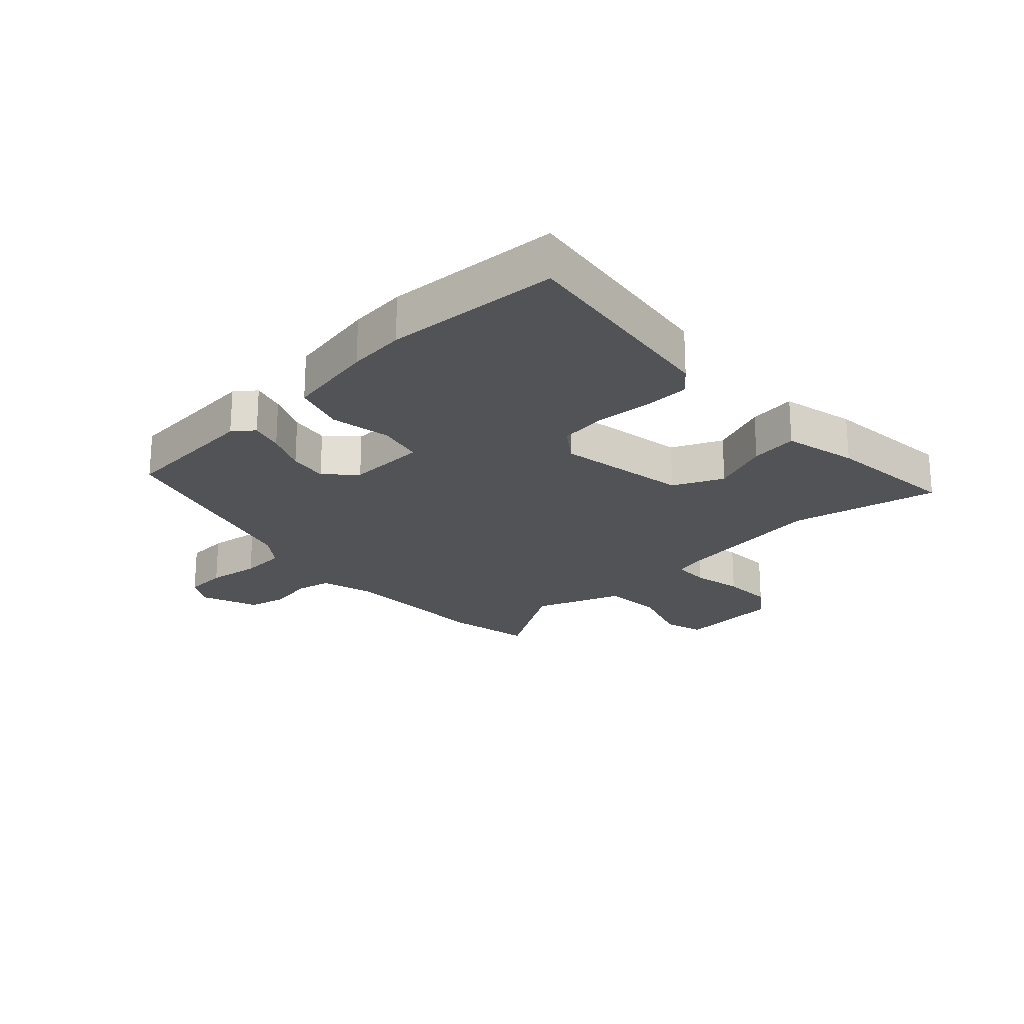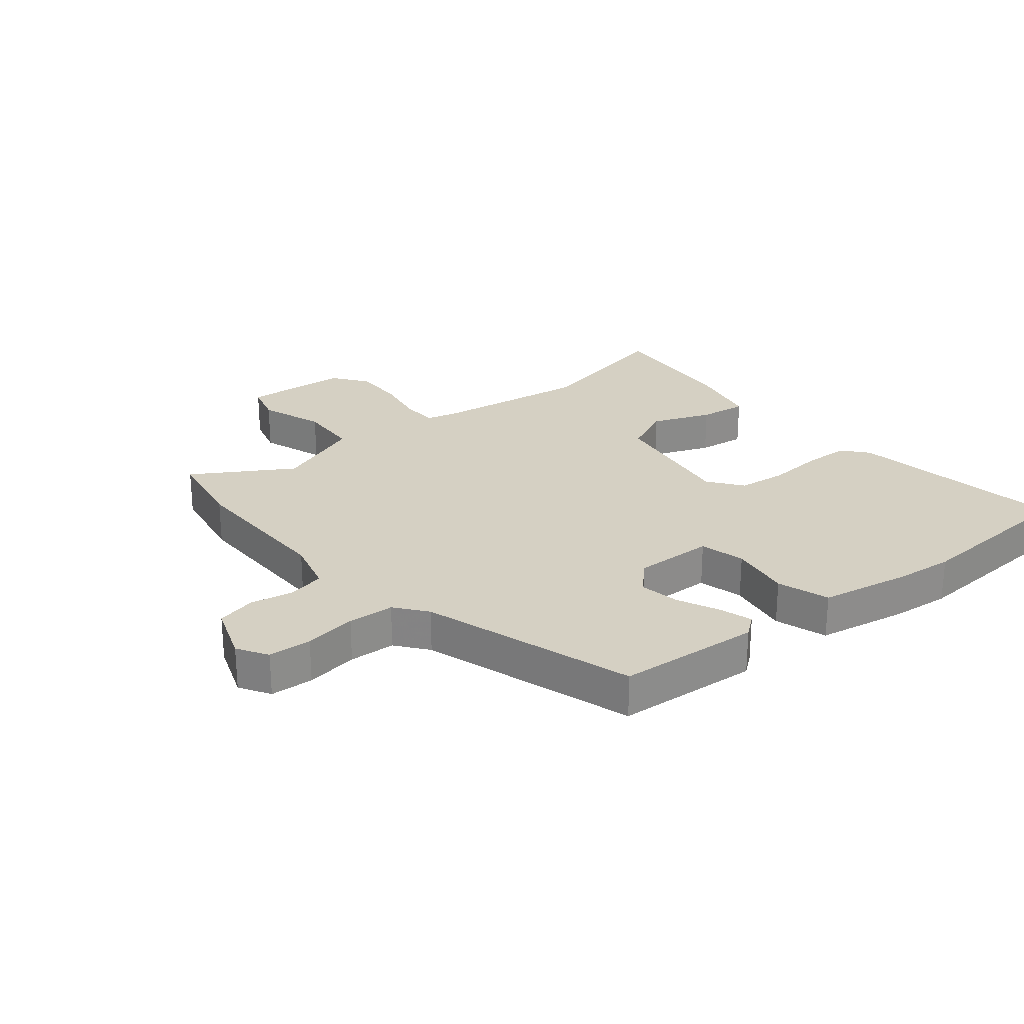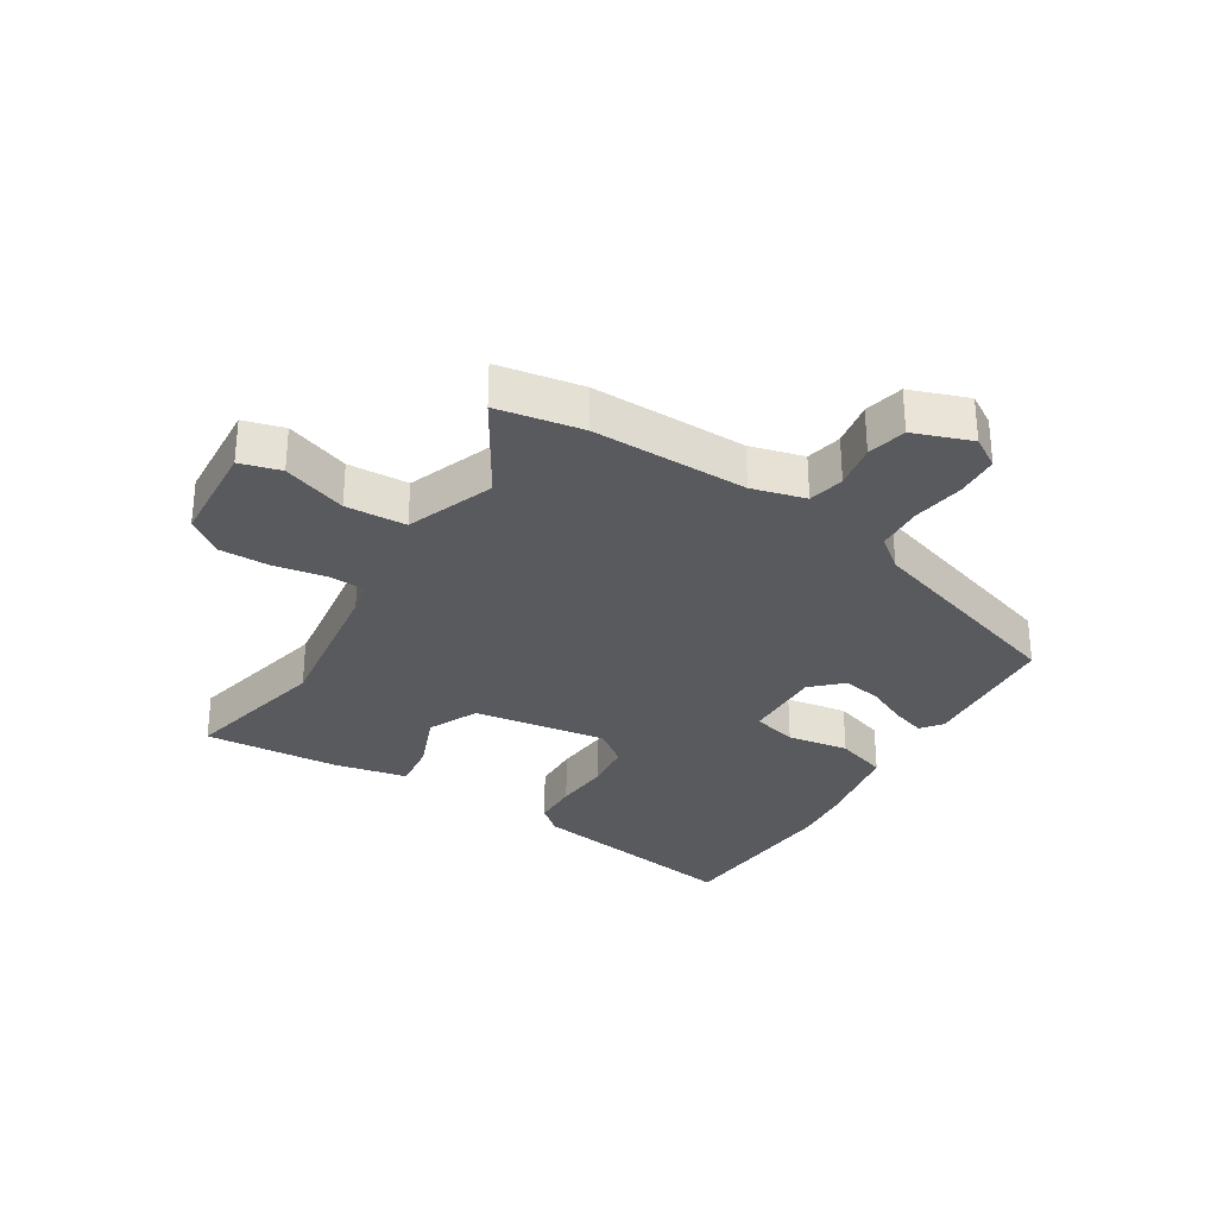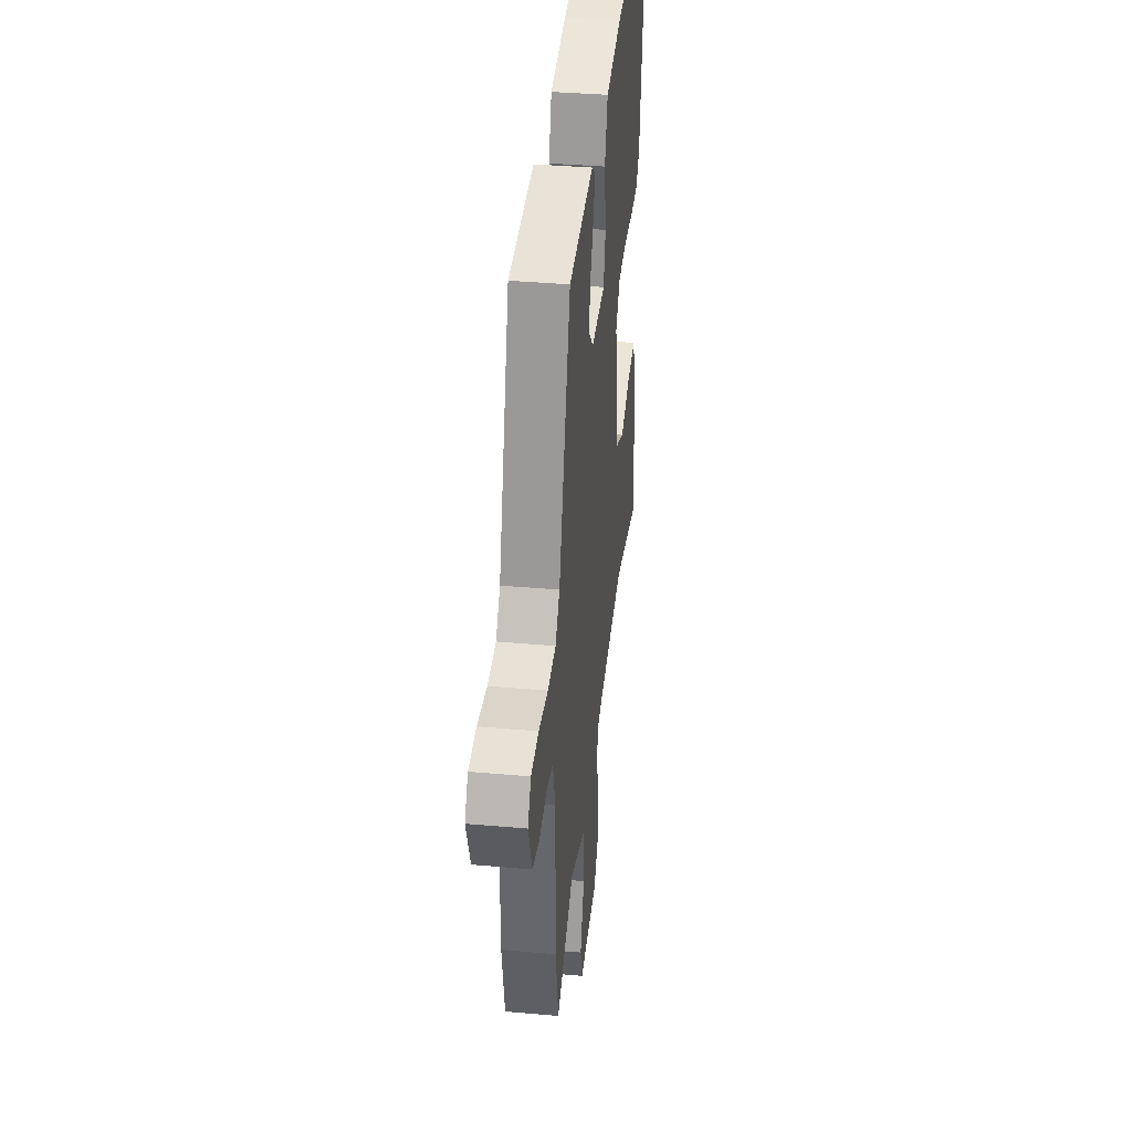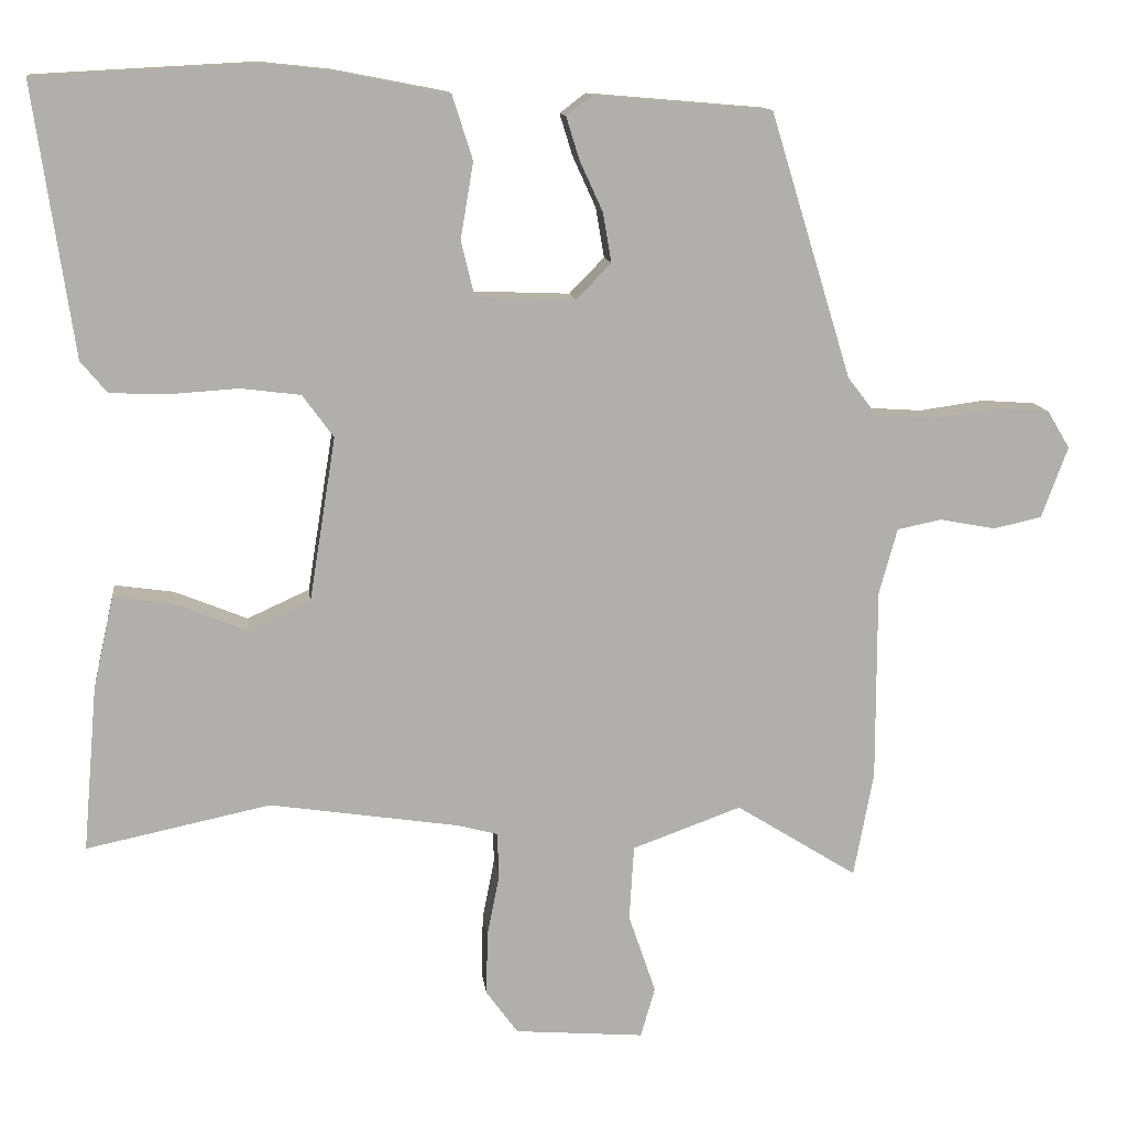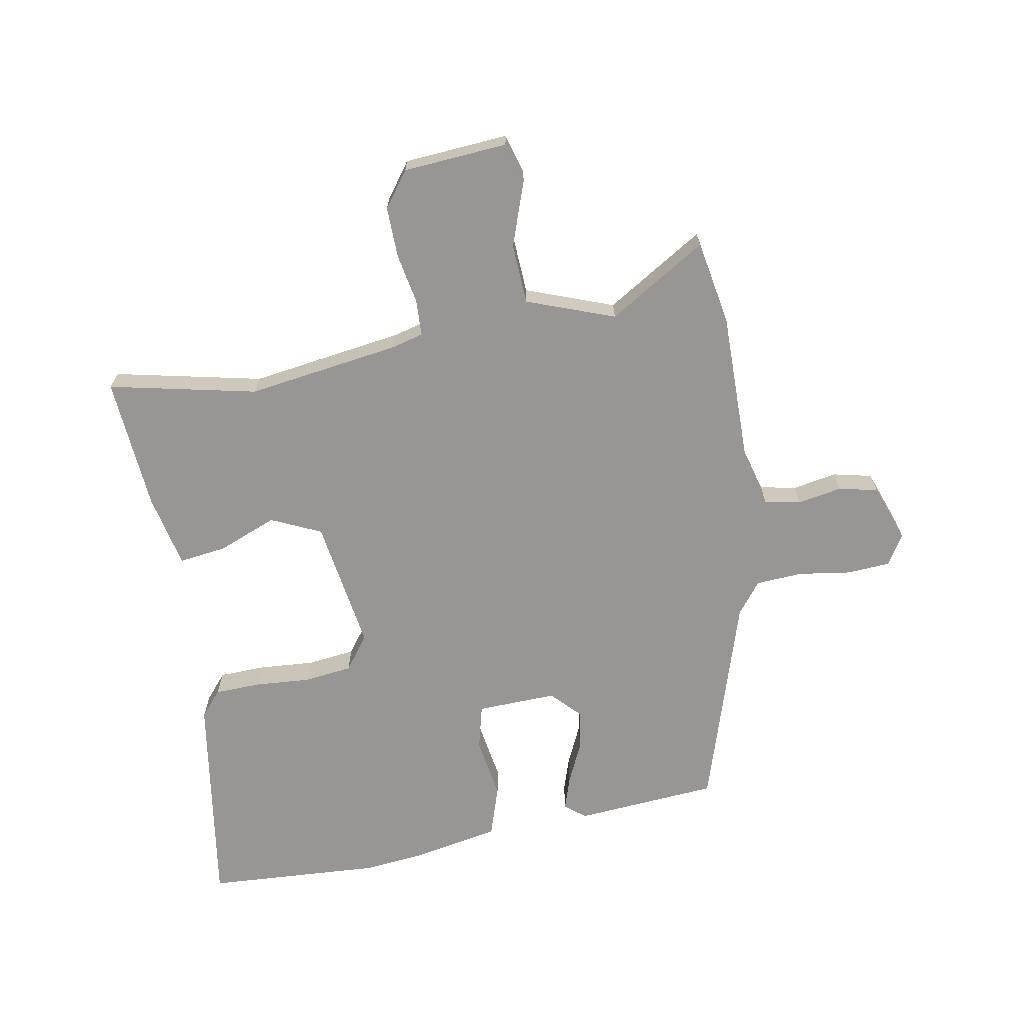
<metadata>
{"format":"obj","ext":"obj","renderer":"f3d","projection":"perspective","resolution":1024,"background":"white","views":[{"elev":-22.0,"azim":43.2,"up":"+Y"},{"elev":26.2,"azim":-39.7,"up":"+Y"},{"elev":-30.7,"azim":-122.5,"up":"+Y"},{"elev":37.0,"azim":-83.5,"up":"+Z"},{"elev":12.2,"azim":173.1,"up":"+Z"},{"elev":-67.9,"azim":-170.2,"up":"+Y"}]}
</metadata>
<code>
v 0.552 0.07 -0.511
v 0.309 0.07 -0.46
v 0.058 0.07 -0.498
v 0.006 0.07 -0.512
v 0.004 0.07 -0.572
v 0.02 0.07 -0.654
v 0.022 0.07 -0.737
v -0.02 0.07 -0.795
v -0.191 0.07 -0.809
v -0.21 0.07 -0.743
v -0.174 0.07 -0.638
v -0.18 0.07 -0.539
v -0.324 0.07 -0.487
v -0.484 0.07 -0.587
v -0.51 0.07 -0.448
v -0.51 0.07 -0.194
v -0.534 0.07 -0.107
v -0.593 0.07 -0.095
v -0.666 0.07 -0.109
v -0.73 0.07 -0.095
v -0.765 0.07 -0.001
v -0.735 0.07 0.049
v -0.664 0.07 0.054
v -0.578 0.07 0.042
v -0.502 0.07 0.047
v -0.462 0.07 0.099
v -0.355 0.07 0.448
v -0.121 0.07 0.468
v -0.087 0.07 0.442
v -0.104 0.07 0.387
v -0.135 0.07 0.319
v -0.146 0.07 0.254
v -0.1 0.07 0.207
v 0.031 0.07 0.212
v 0.049 0.07 0.286
v 0.032 0.07 0.386
v 0.059 0.07 0.471
v 0.208 0.07 0.5
v 0.302 0.07 0.51
v 0.589 0.07 0.495
v 0.537 0.07 0.138
v 0.502 0.07 0.096
v 0.426 0.07 0.093
v 0.335 0.07 0.099
v 0.256 0.07 0.089
v 0.215 0.07 0.033
v 0.25 0.07 -0.184
v 0.332 0.07 -0.221
v 0.428 0.07 -0.182
v 0.506 0.07 -0.171
v 0.533 0.07 -0.292
v 0.552 0 -0.511
v 0.309 0 -0.46
v 0.058 0 -0.498
v 0.006 0 -0.512
v 0.004 0 -0.572
v 0.02 0 -0.654
v 0.022 0 -0.737
v -0.02 0 -0.795
v -0.191 0 -0.809
v -0.21 0 -0.743
v -0.174 0 -0.638
v -0.18 0 -0.539
v -0.324 0 -0.487
v -0.484 0 -0.587
v -0.51 0 -0.448
v -0.51 0 -0.194
v -0.534 0 -0.107
v -0.593 0 -0.095
v -0.666 0 -0.109
v -0.73 0 -0.095
v -0.765 0 -0.001
v -0.735 0 0.049
v -0.664 0 0.054
v -0.578 0 0.042
v -0.502 0 0.047
v -0.462 0 0.099
v -0.355 0 0.448
v -0.121 0 0.468
v -0.087 0 0.442
v -0.104 0 0.387
v -0.135 0 0.319
v -0.146 0 0.254
v -0.1 0 0.207
v 0.031 0 0.212
v 0.049 0 0.286
v 0.032 0 0.386
v 0.059 0 0.471
v 0.208 0 0.5
v 0.302 0 0.51
v 0.589 0 0.495
v 0.537 0 0.138
v 0.502 0 0.096
v 0.426 0 0.093
v 0.335 0 0.099
v 0.256 0 0.089
v 0.215 0 0.033
v 0.25 0 -0.184
v 0.332 0 -0.221
v 0.428 0 -0.182
v 0.506 0 -0.171
v 0.533 0 -0.292
f 51 1 2
f 50 51 2
f 49 50 2
f 48 49 2
f 47 48 2 3
f 46 47 3 4
f 42 43 44
f 41 42 44
f 40 41 44
f 39 40 44
f 38 39 44
f 37 38 44
f 36 37 44
f 35 36 44
f 34 35 44 45
f 33 34 45 46
f 29 30 31
f 28 29 31
f 27 28 31
f 26 27 31
f 25 26 31 32
f 22 23 24
f 21 22 24
f 20 21 24
f 19 20 24
f 18 19 24
f 17 18 24 25
f 25 32 33
f 17 25 33
f 16 17 33
f 16 33 46
f 15 16 46
f 14 15 46
f 13 14 46
f 9 10 11
f 8 9 11
f 7 8 11
f 6 7 11
f 5 6 11
f 4 5 11 12
f 4 12 13 46
f 53 52 102
f 53 102 101
f 53 101 100
f 53 100 99
f 54 53 99 98
f 55 54 98 97
f 95 94 93
f 95 93 92
f 95 92 91
f 95 91 90
f 95 90 89
f 95 89 88
f 95 88 87
f 95 87 86
f 96 95 86 85
f 97 96 85 84
f 82 81 80
f 82 80 79
f 82 79 78
f 82 78 77
f 83 82 77 76
f 75 74 73
f 75 73 72
f 75 72 71
f 75 71 70
f 75 70 69
f 76 75 69 68
f 84 83 76
f 84 76 68
f 84 68 67
f 97 84 67
f 97 67 66
f 97 66 65
f 97 65 64
f 62 61 60
f 62 60 59
f 62 59 58
f 62 58 57
f 62 57 56
f 63 62 56 55
f 97 64 63 55
f 1 52 53 2
f 2 53 54 3
f 3 54 55 4
f 4 55 56 5
f 5 56 57 6
f 6 57 58 7
f 7 58 59 8
f 8 59 60 9
f 9 60 61 10
f 10 61 62 11
f 11 62 63 12
f 12 63 64 13
f 13 64 65 14
f 14 65 66 15
f 15 66 67 16
f 16 67 68 17
f 17 68 69 18
f 18 69 70 19
f 19 70 71 20
f 20 71 72 21
f 21 72 73 22
f 22 73 74 23
f 23 74 75 24
f 24 75 76 25
f 25 76 77 26
f 26 77 78 27
f 27 78 79 28
f 28 79 80 29
f 29 80 81 30
f 30 81 82 31
f 31 82 83 32
f 32 83 84 33
f 33 84 85 34
f 34 85 86 35
f 35 86 87 36
f 36 87 88 37
f 37 88 89 38
f 38 89 90 39
f 39 90 91 40
f 40 91 92 41
f 41 92 93 42
f 42 93 94 43
f 43 94 95 44
f 44 95 96 45
f 45 96 97 46
f 46 97 98 47
f 47 98 99 48
f 48 99 100 49
f 49 100 101 50
f 50 101 102 51
f 51 102 52 1

</code>
